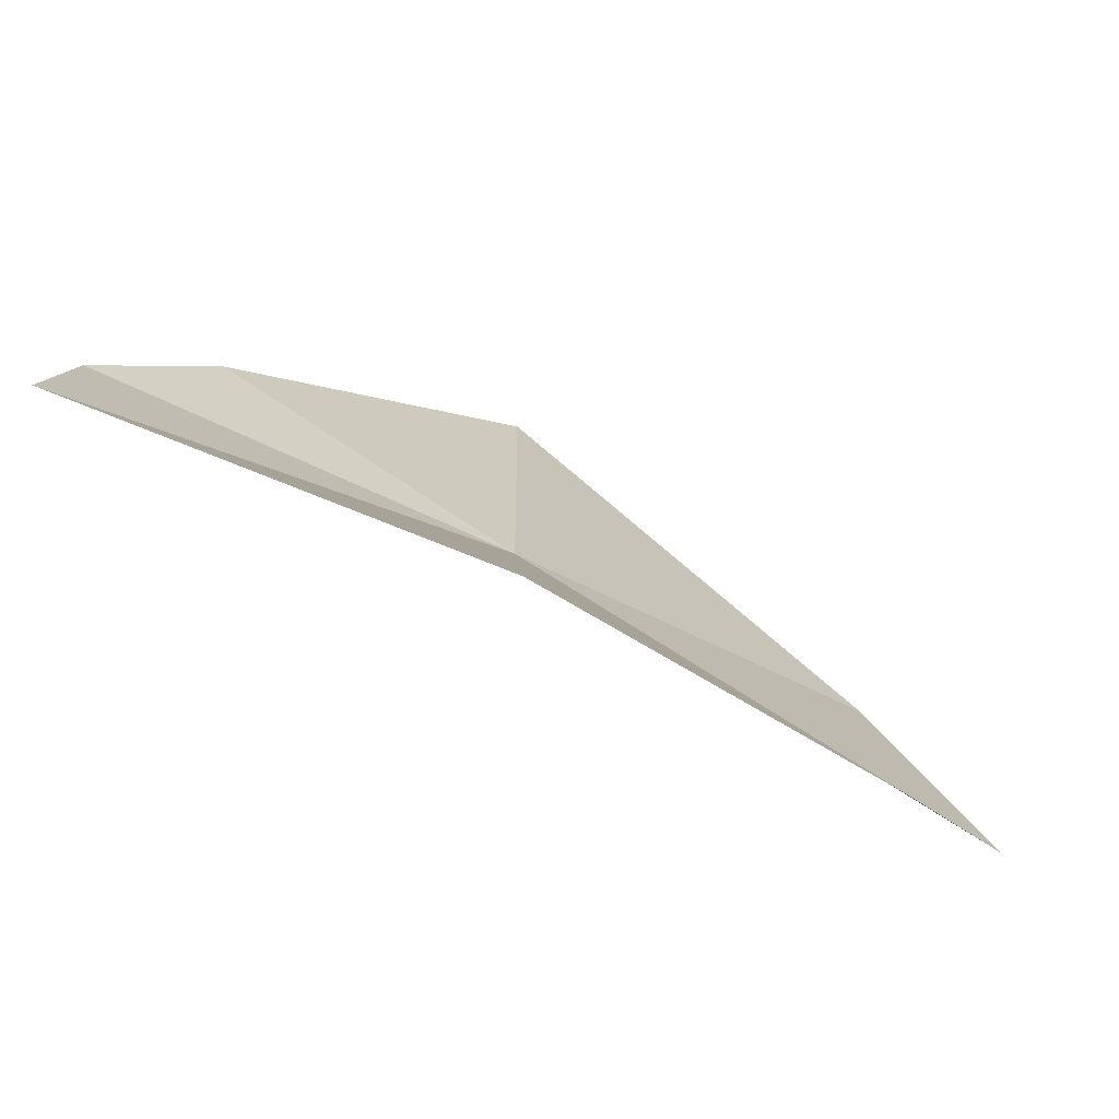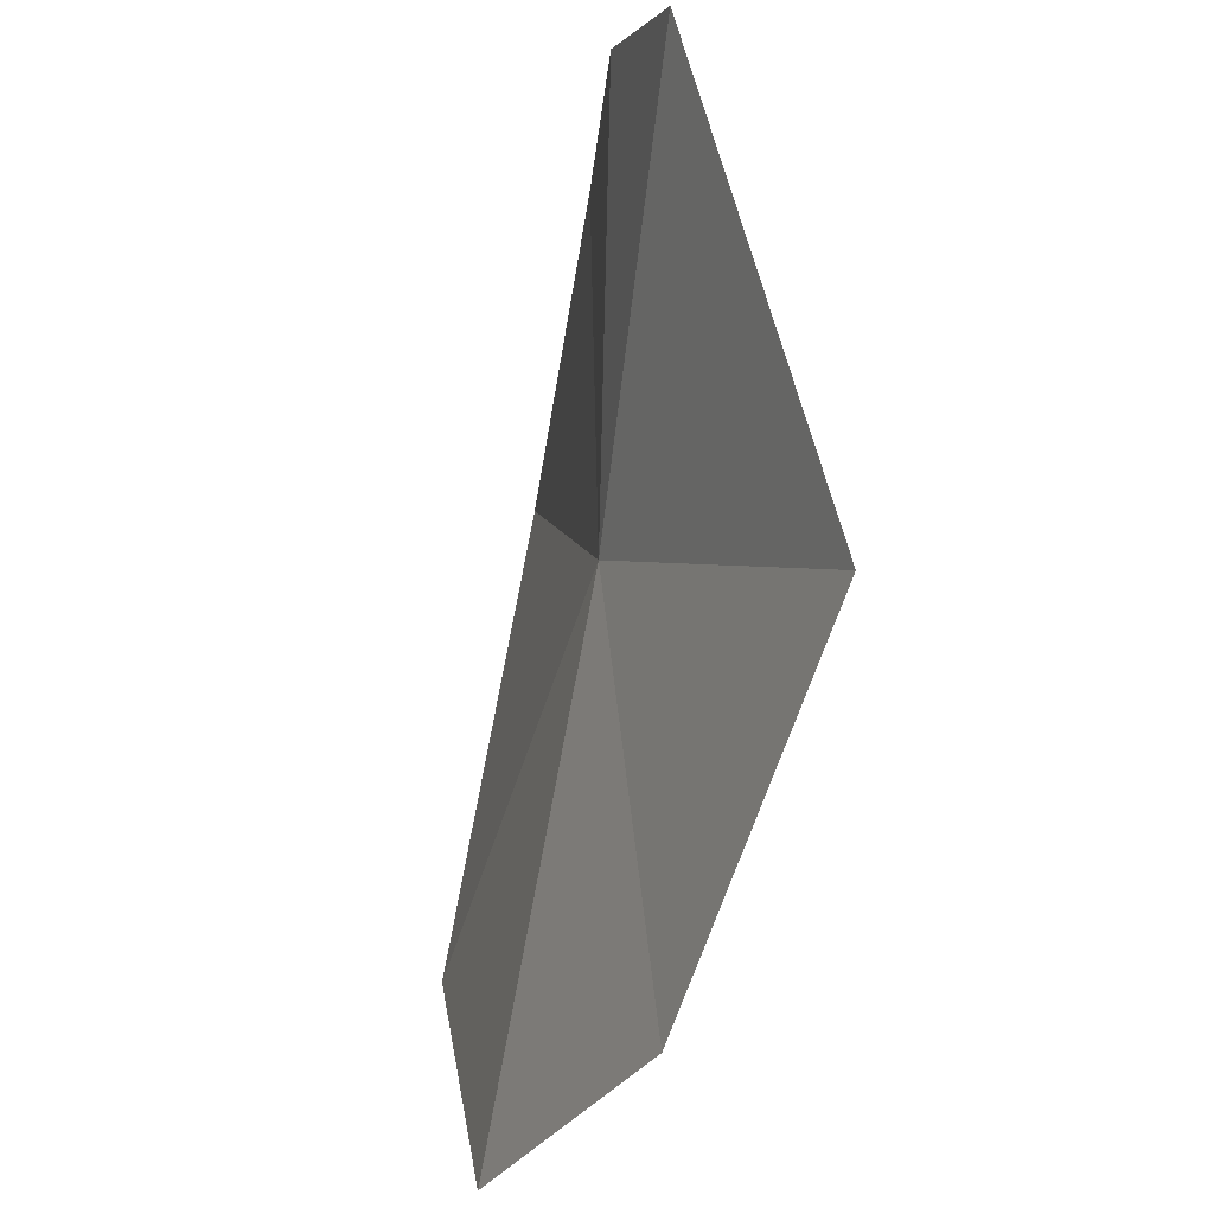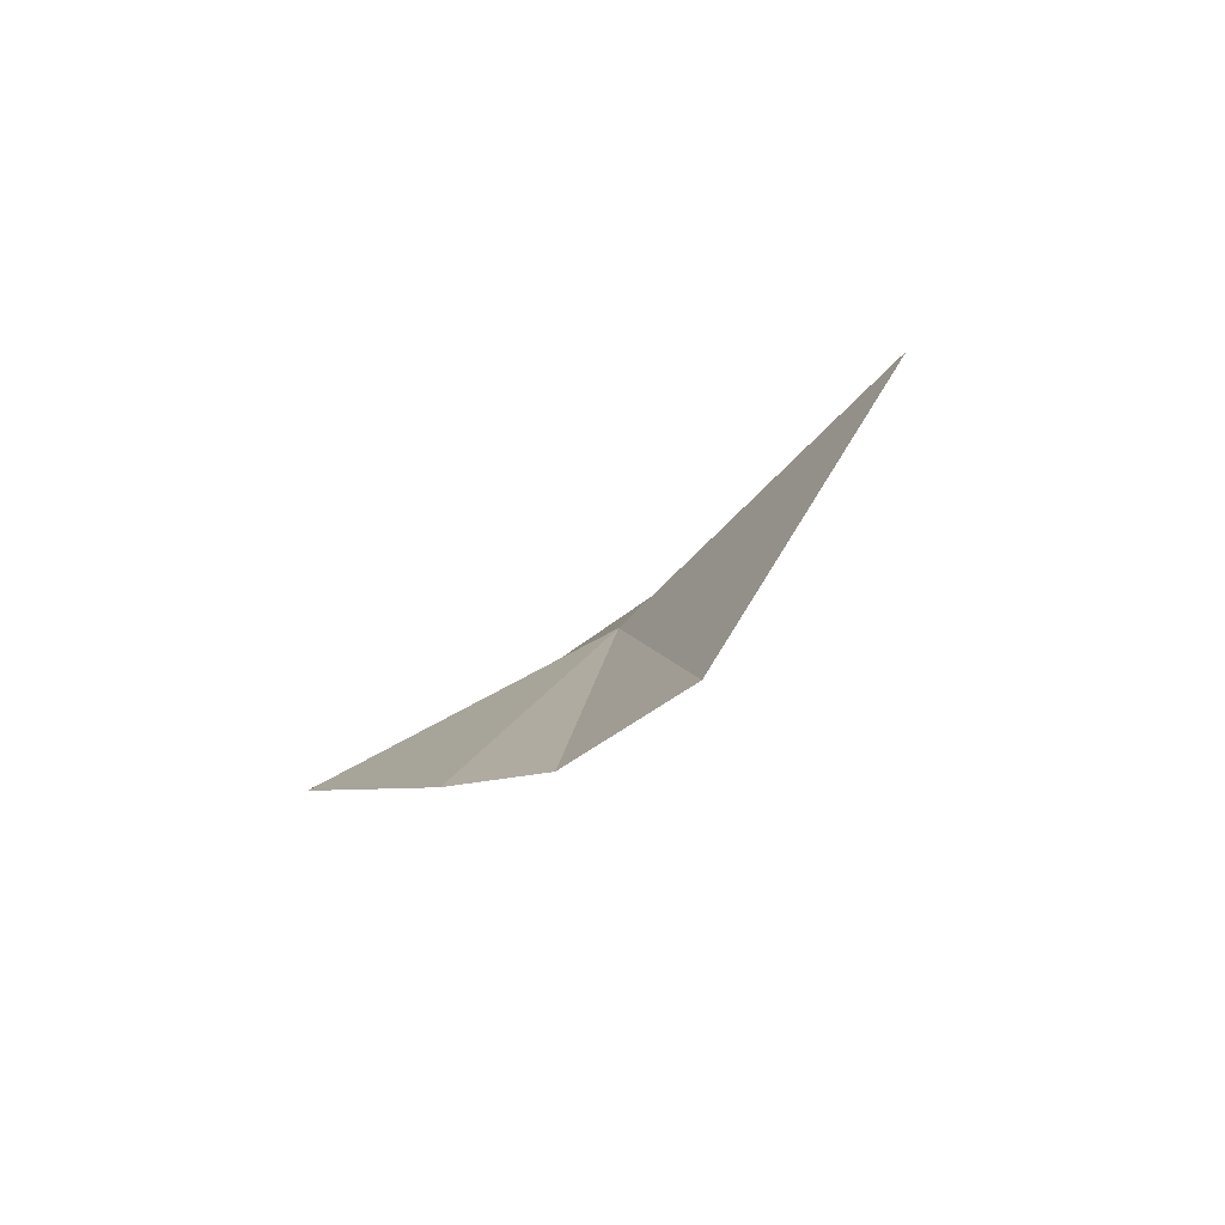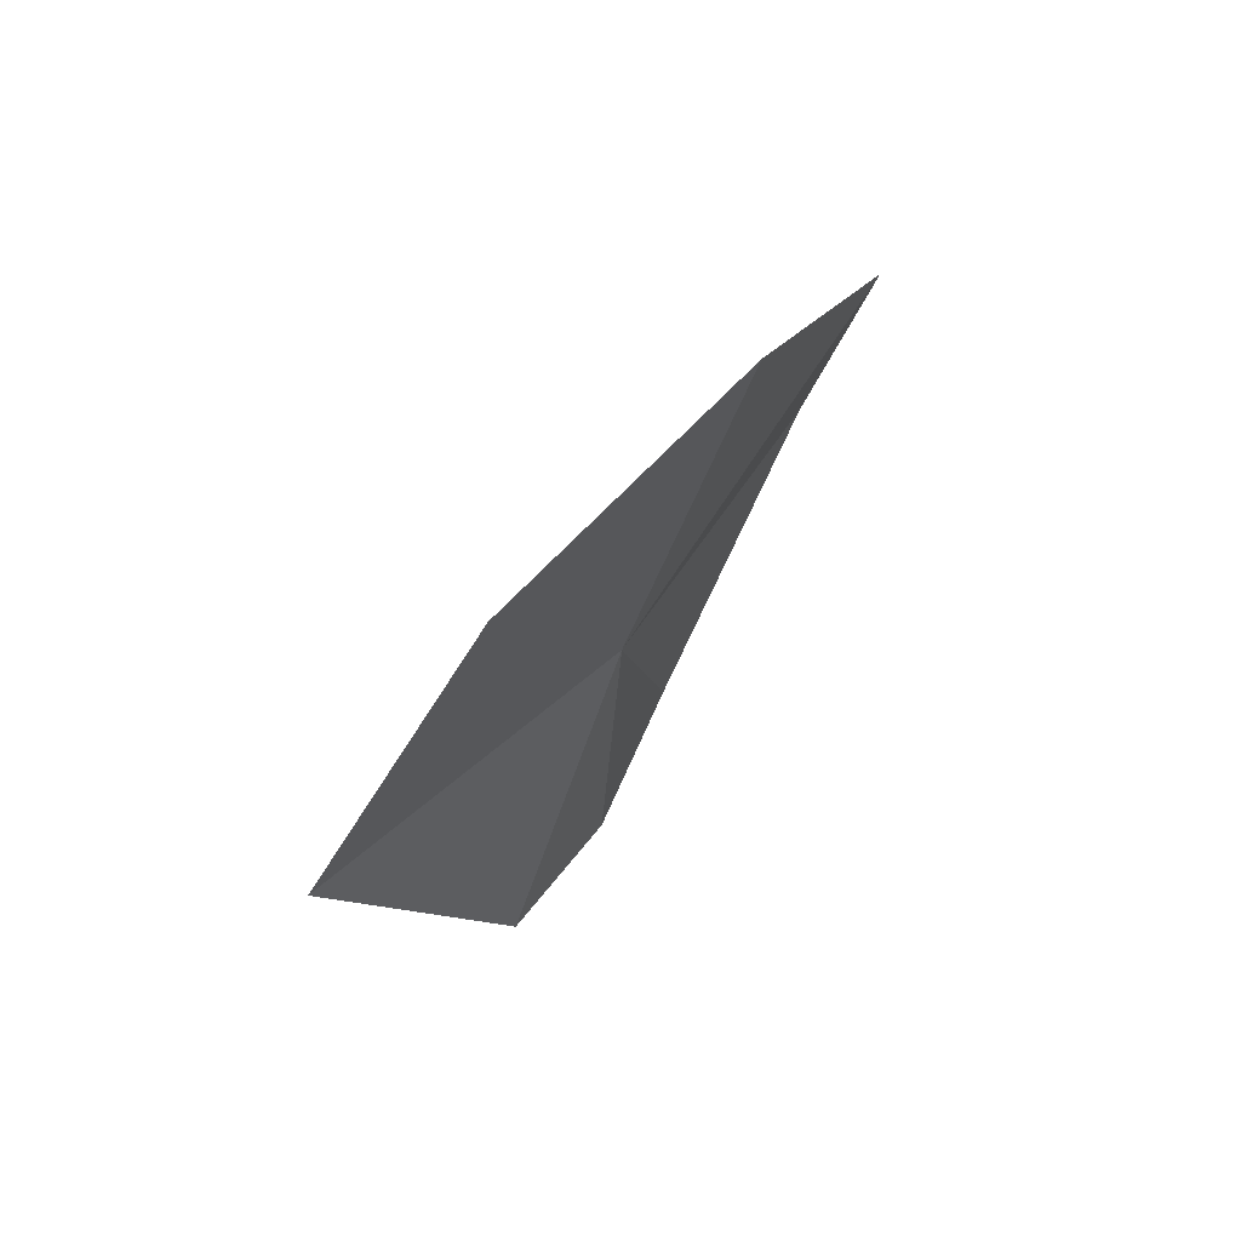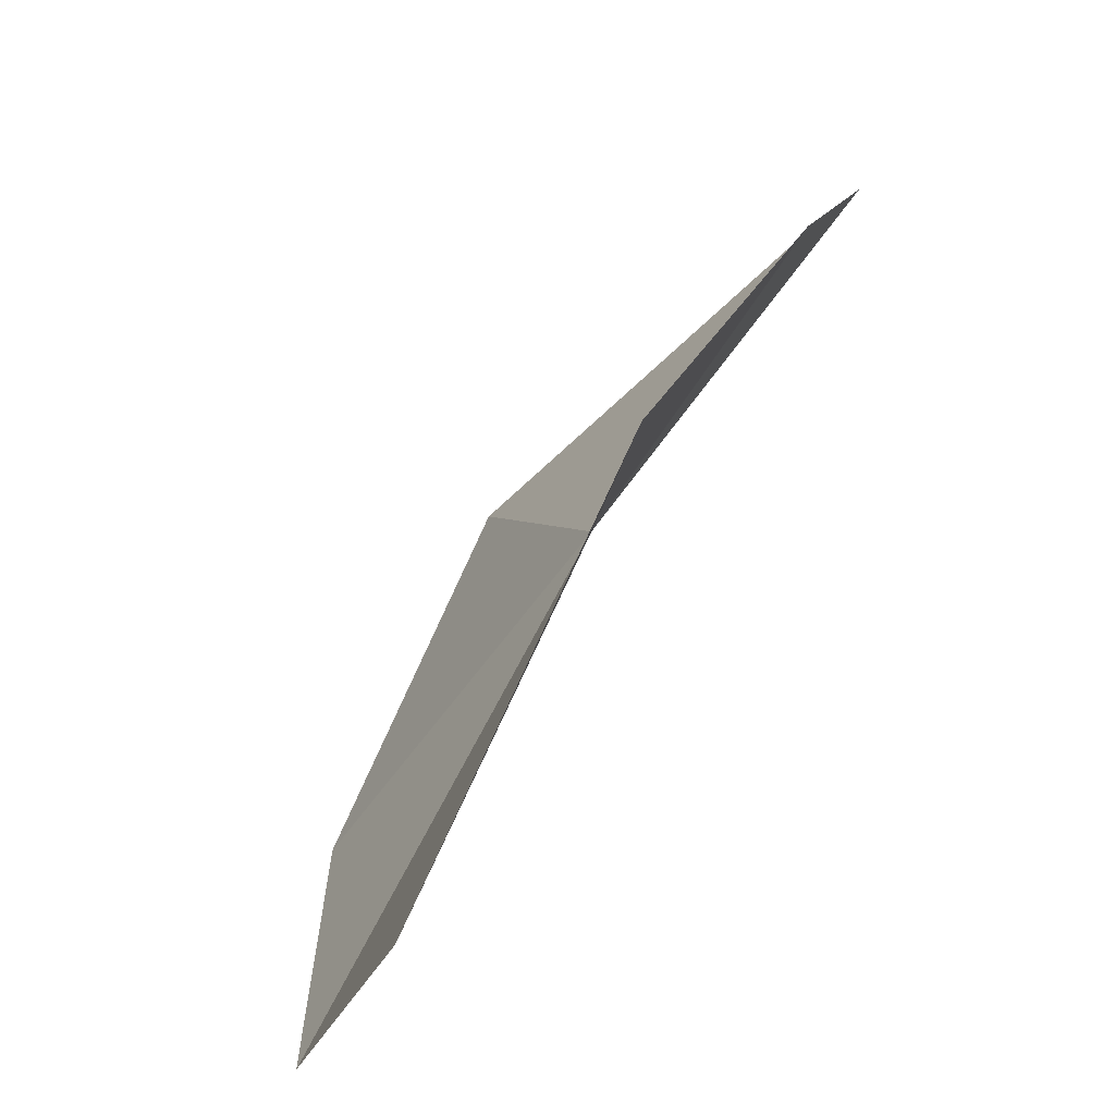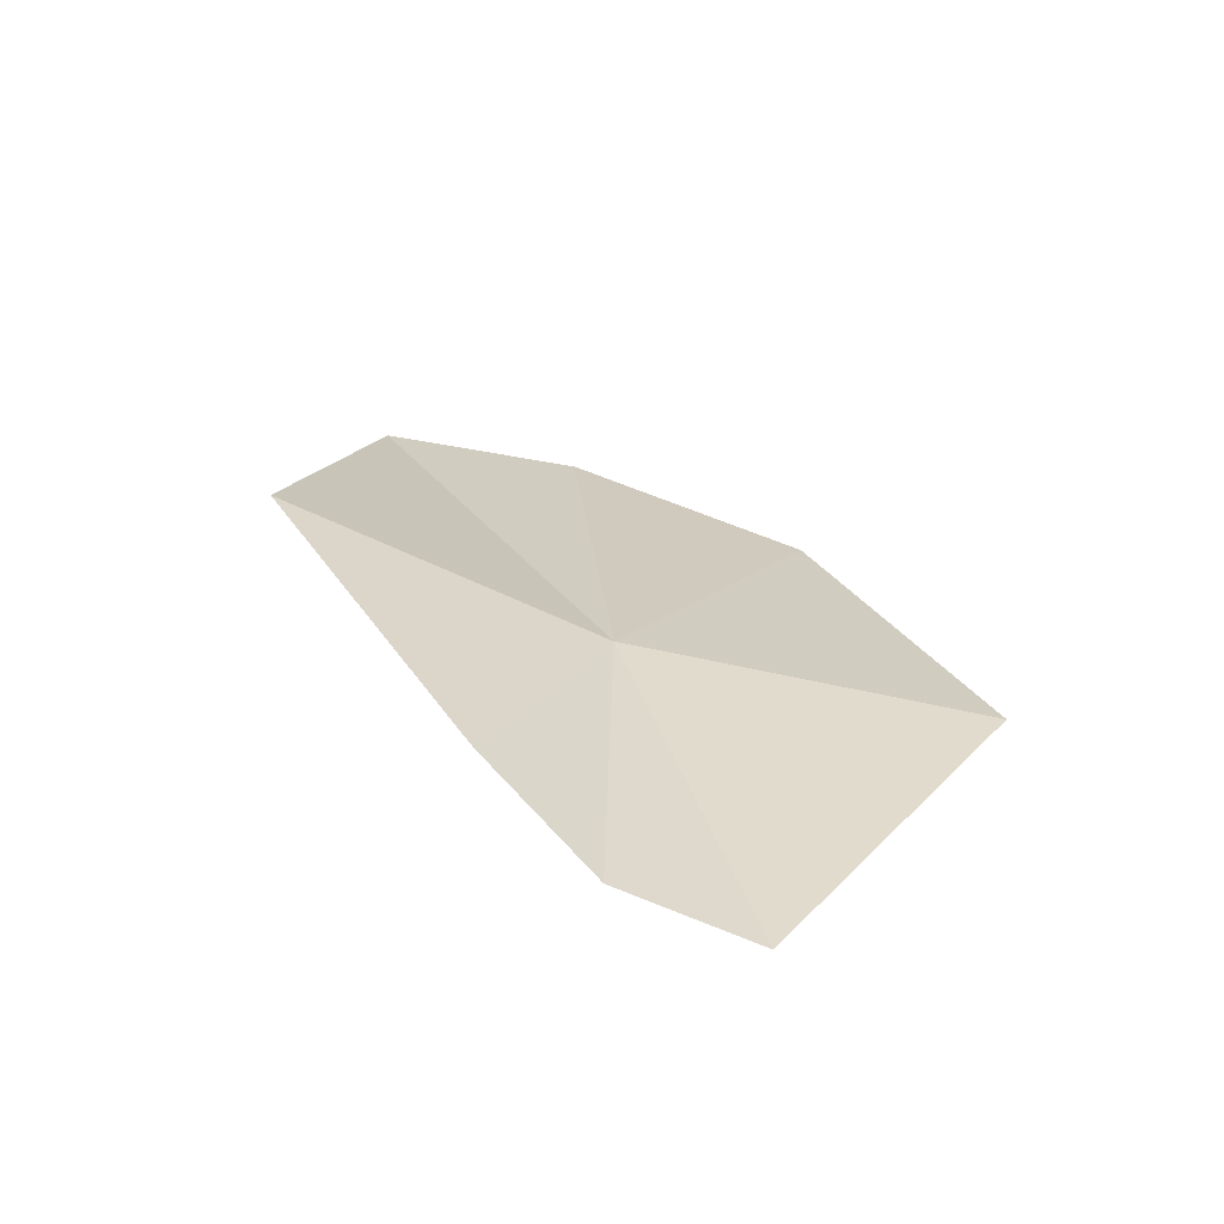
<metadata>
{"format":"obj","ext":"obj","renderer":"f3d","projection":"perspective","resolution":1024,"background":"white","views":[{"elev":-59.7,"azim":72.1,"up":"+Z"},{"elev":-78.5,"azim":4.5,"up":"+Z"},{"elev":-69.7,"azim":110.4,"up":"+Y"},{"elev":51.8,"azim":-158.2,"up":"+Y"},{"elev":68.9,"azim":-136.6,"up":"+Z"},{"elev":-52.1,"azim":53.6,"up":"+Y"}]}
</metadata>
<code>
v -17.11 -28.06 38.97
v -16.98 -29.28 39.1
v -16.84 -29.37 38.66
v -17.3 -28.01 40.07
v -17.06 -28.92 39.47
v -17.04 -27.06 38.21
v -17.54 -26.51 38.83
v -17.64 -26.82 39.55
v -16.56 -28.19 37.9
f 1 3 2
f 1 5 4
f 1 7 6
f 1 8 7
f 1 2 5
f 1 9 3
f 1 4 8
f 1 6 9

</code>
